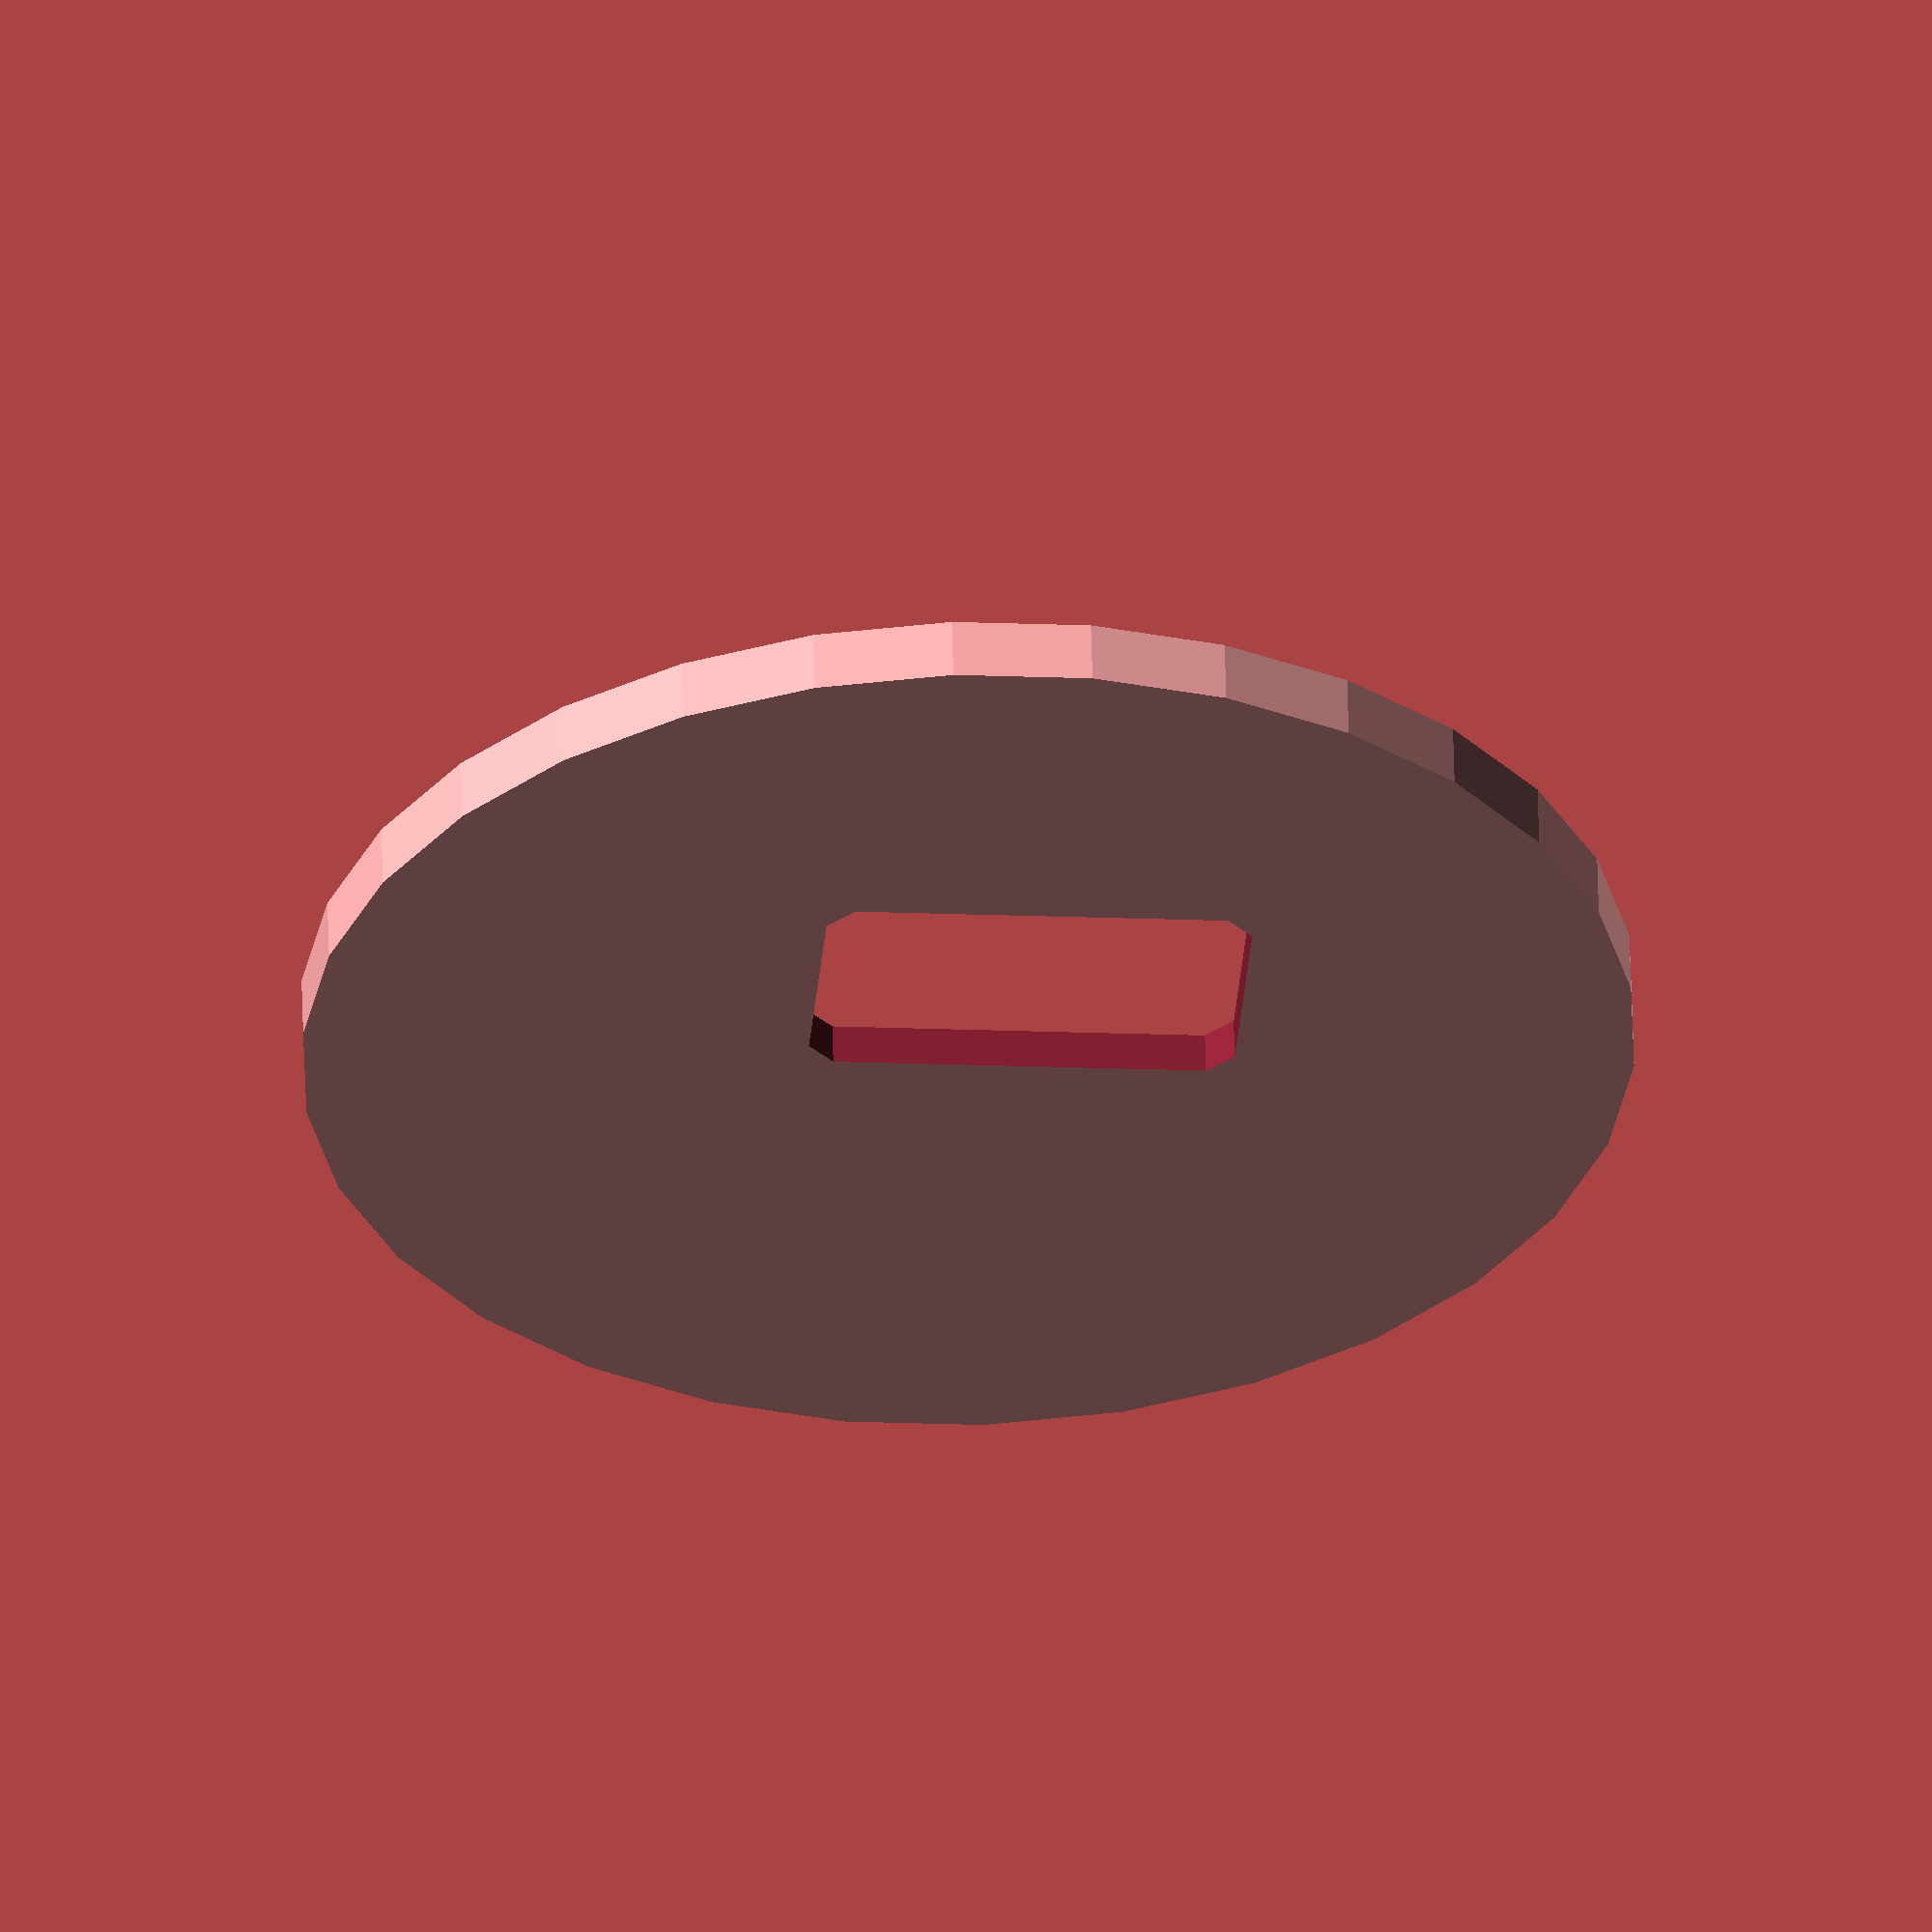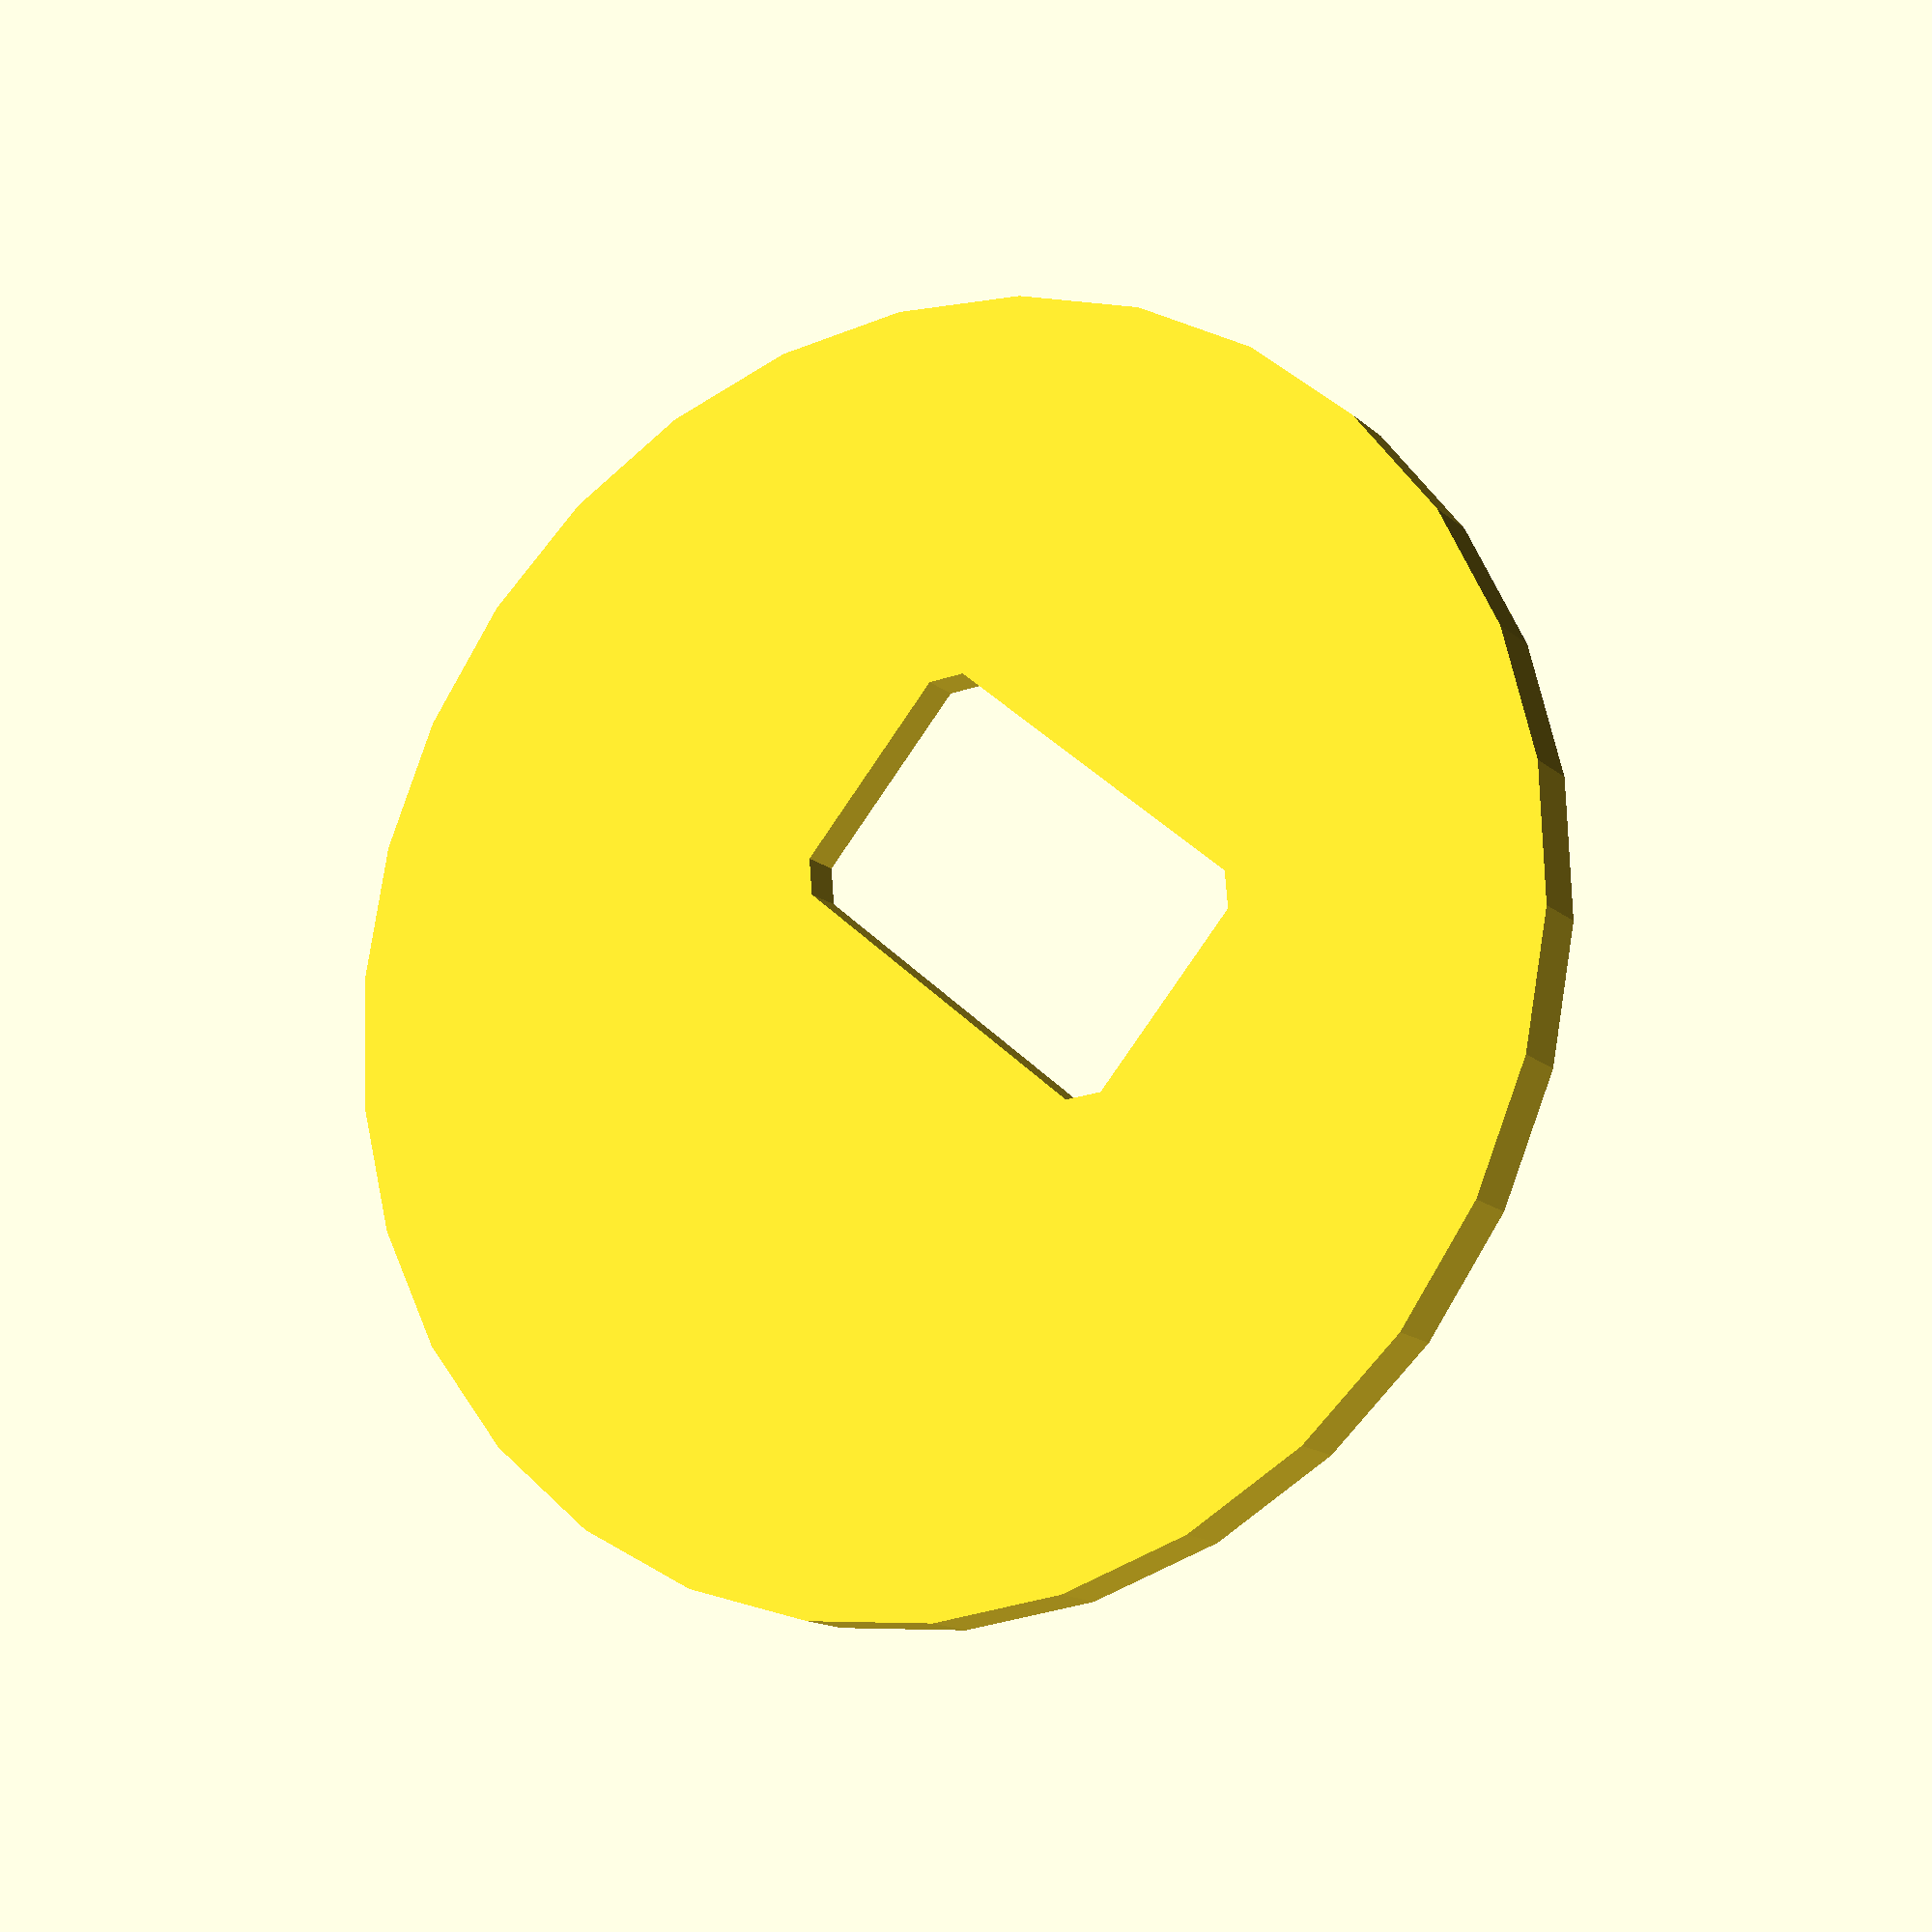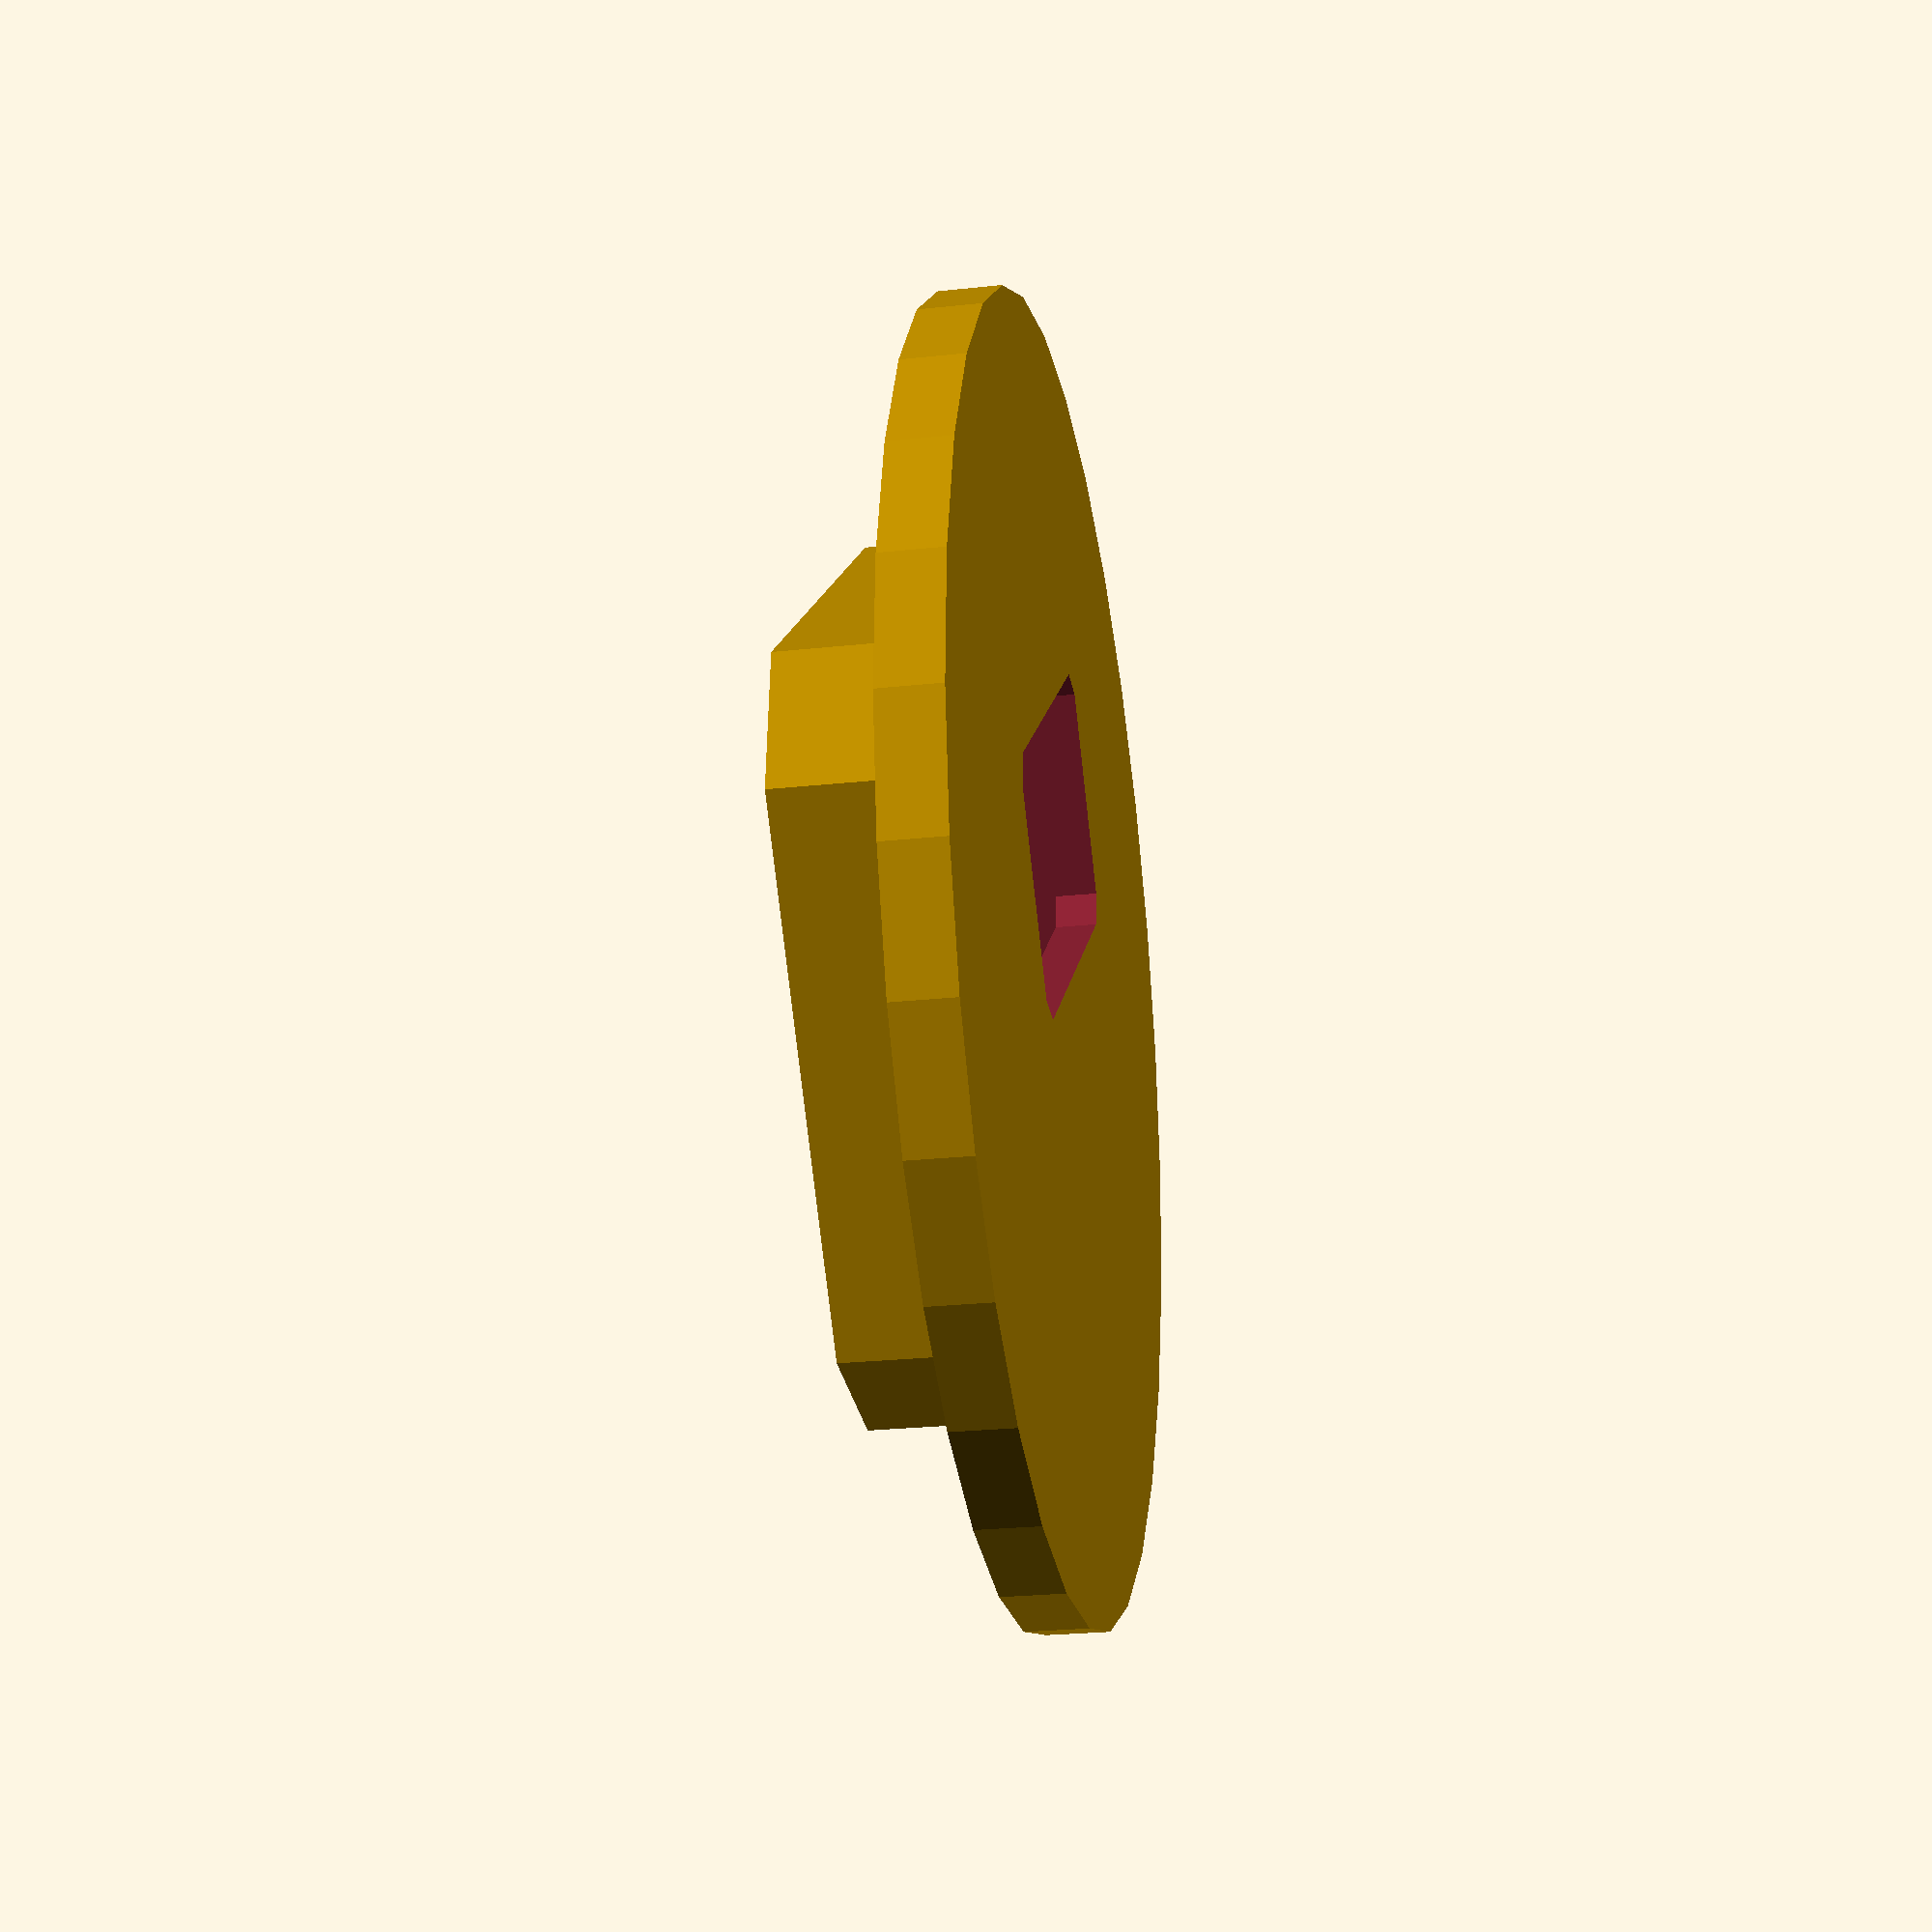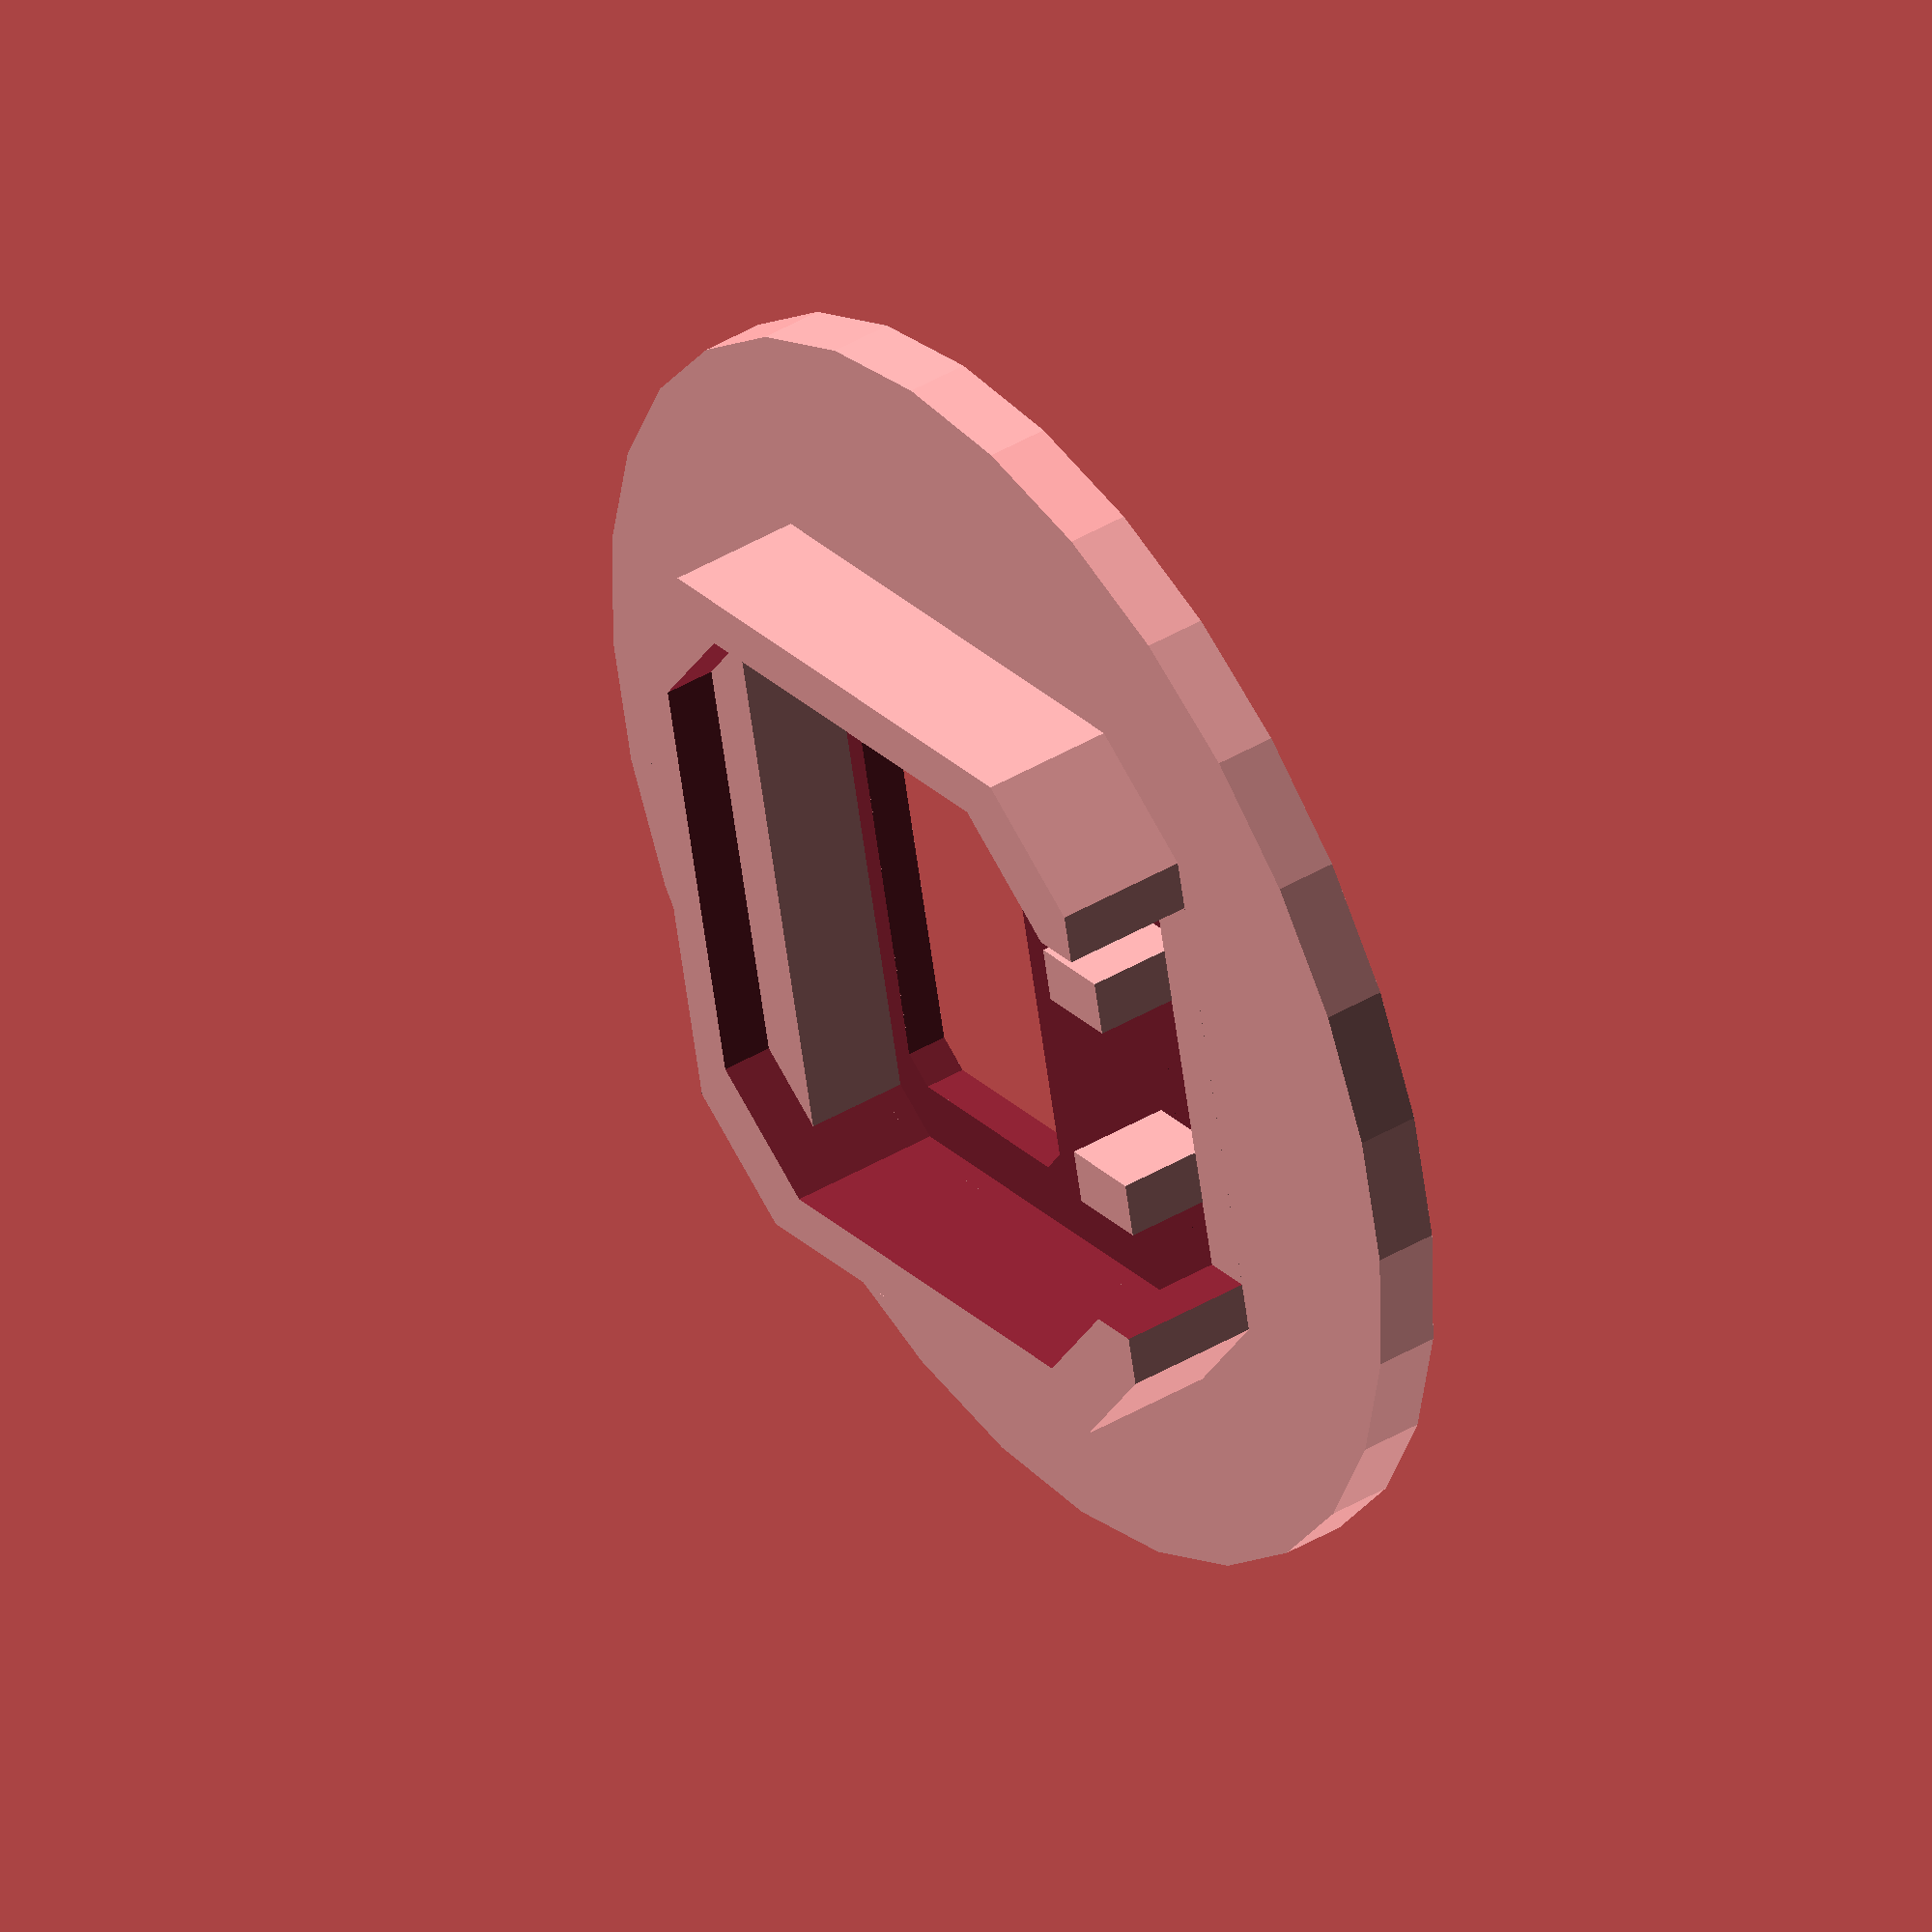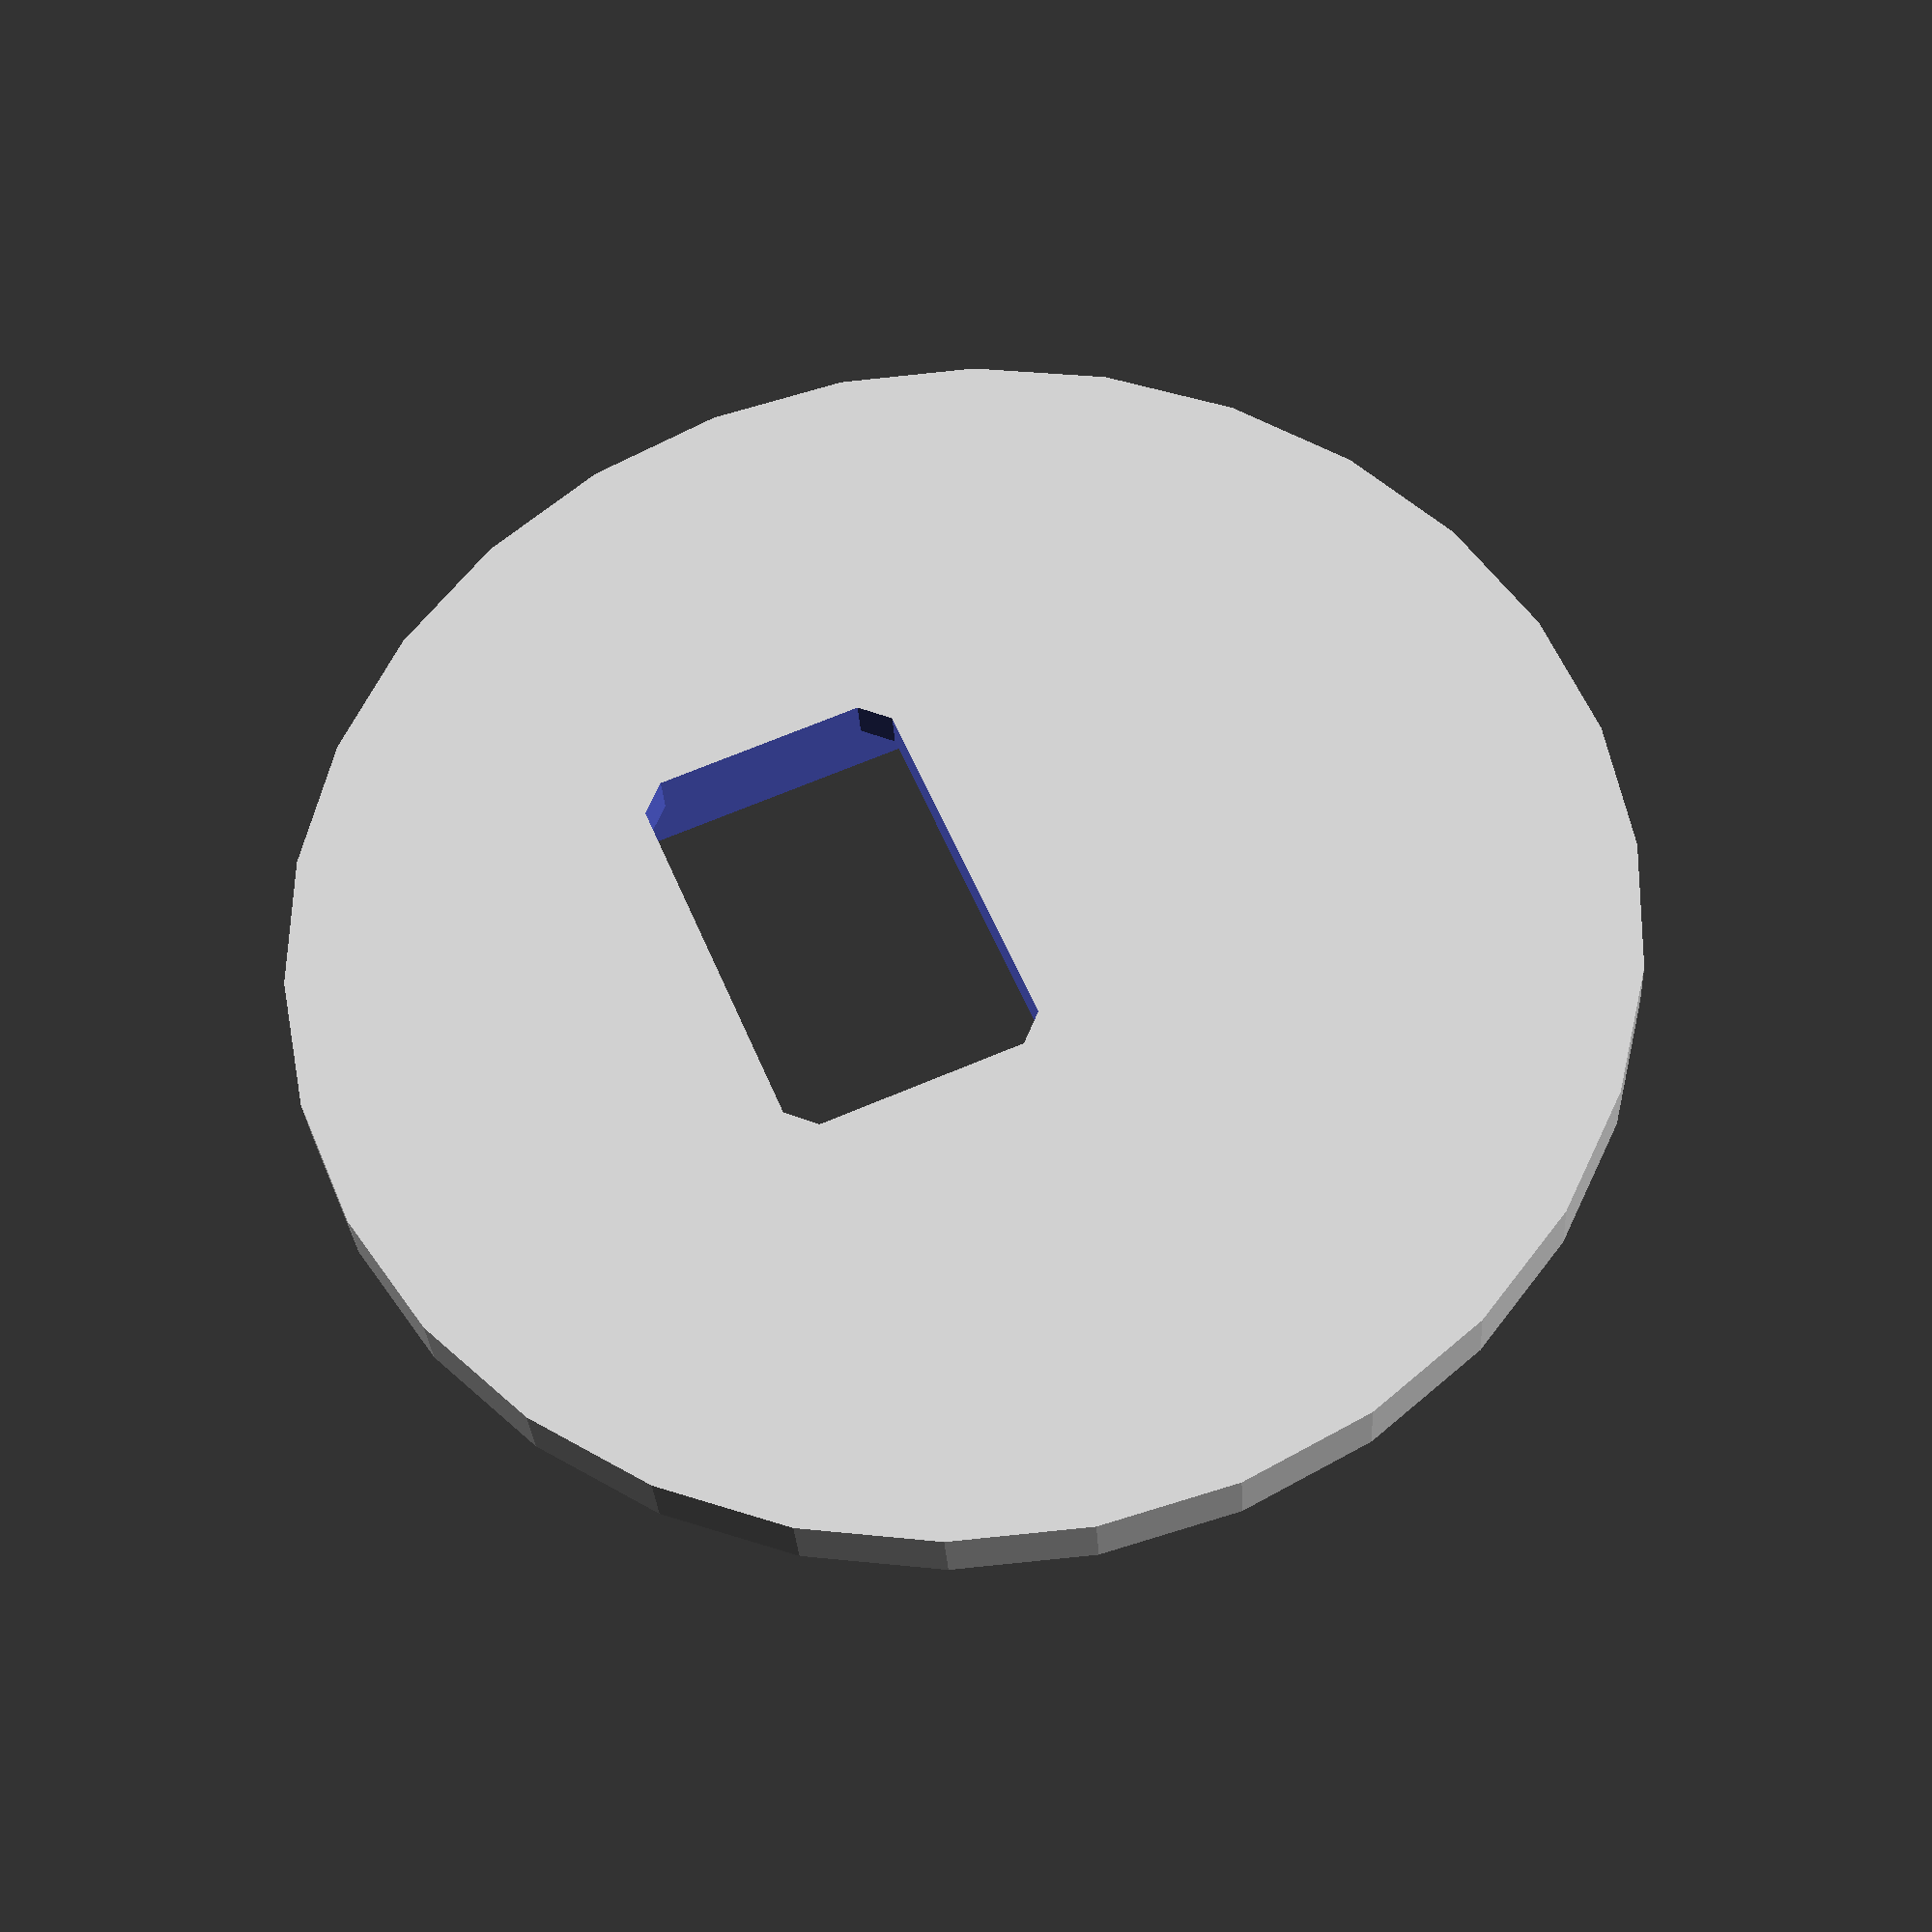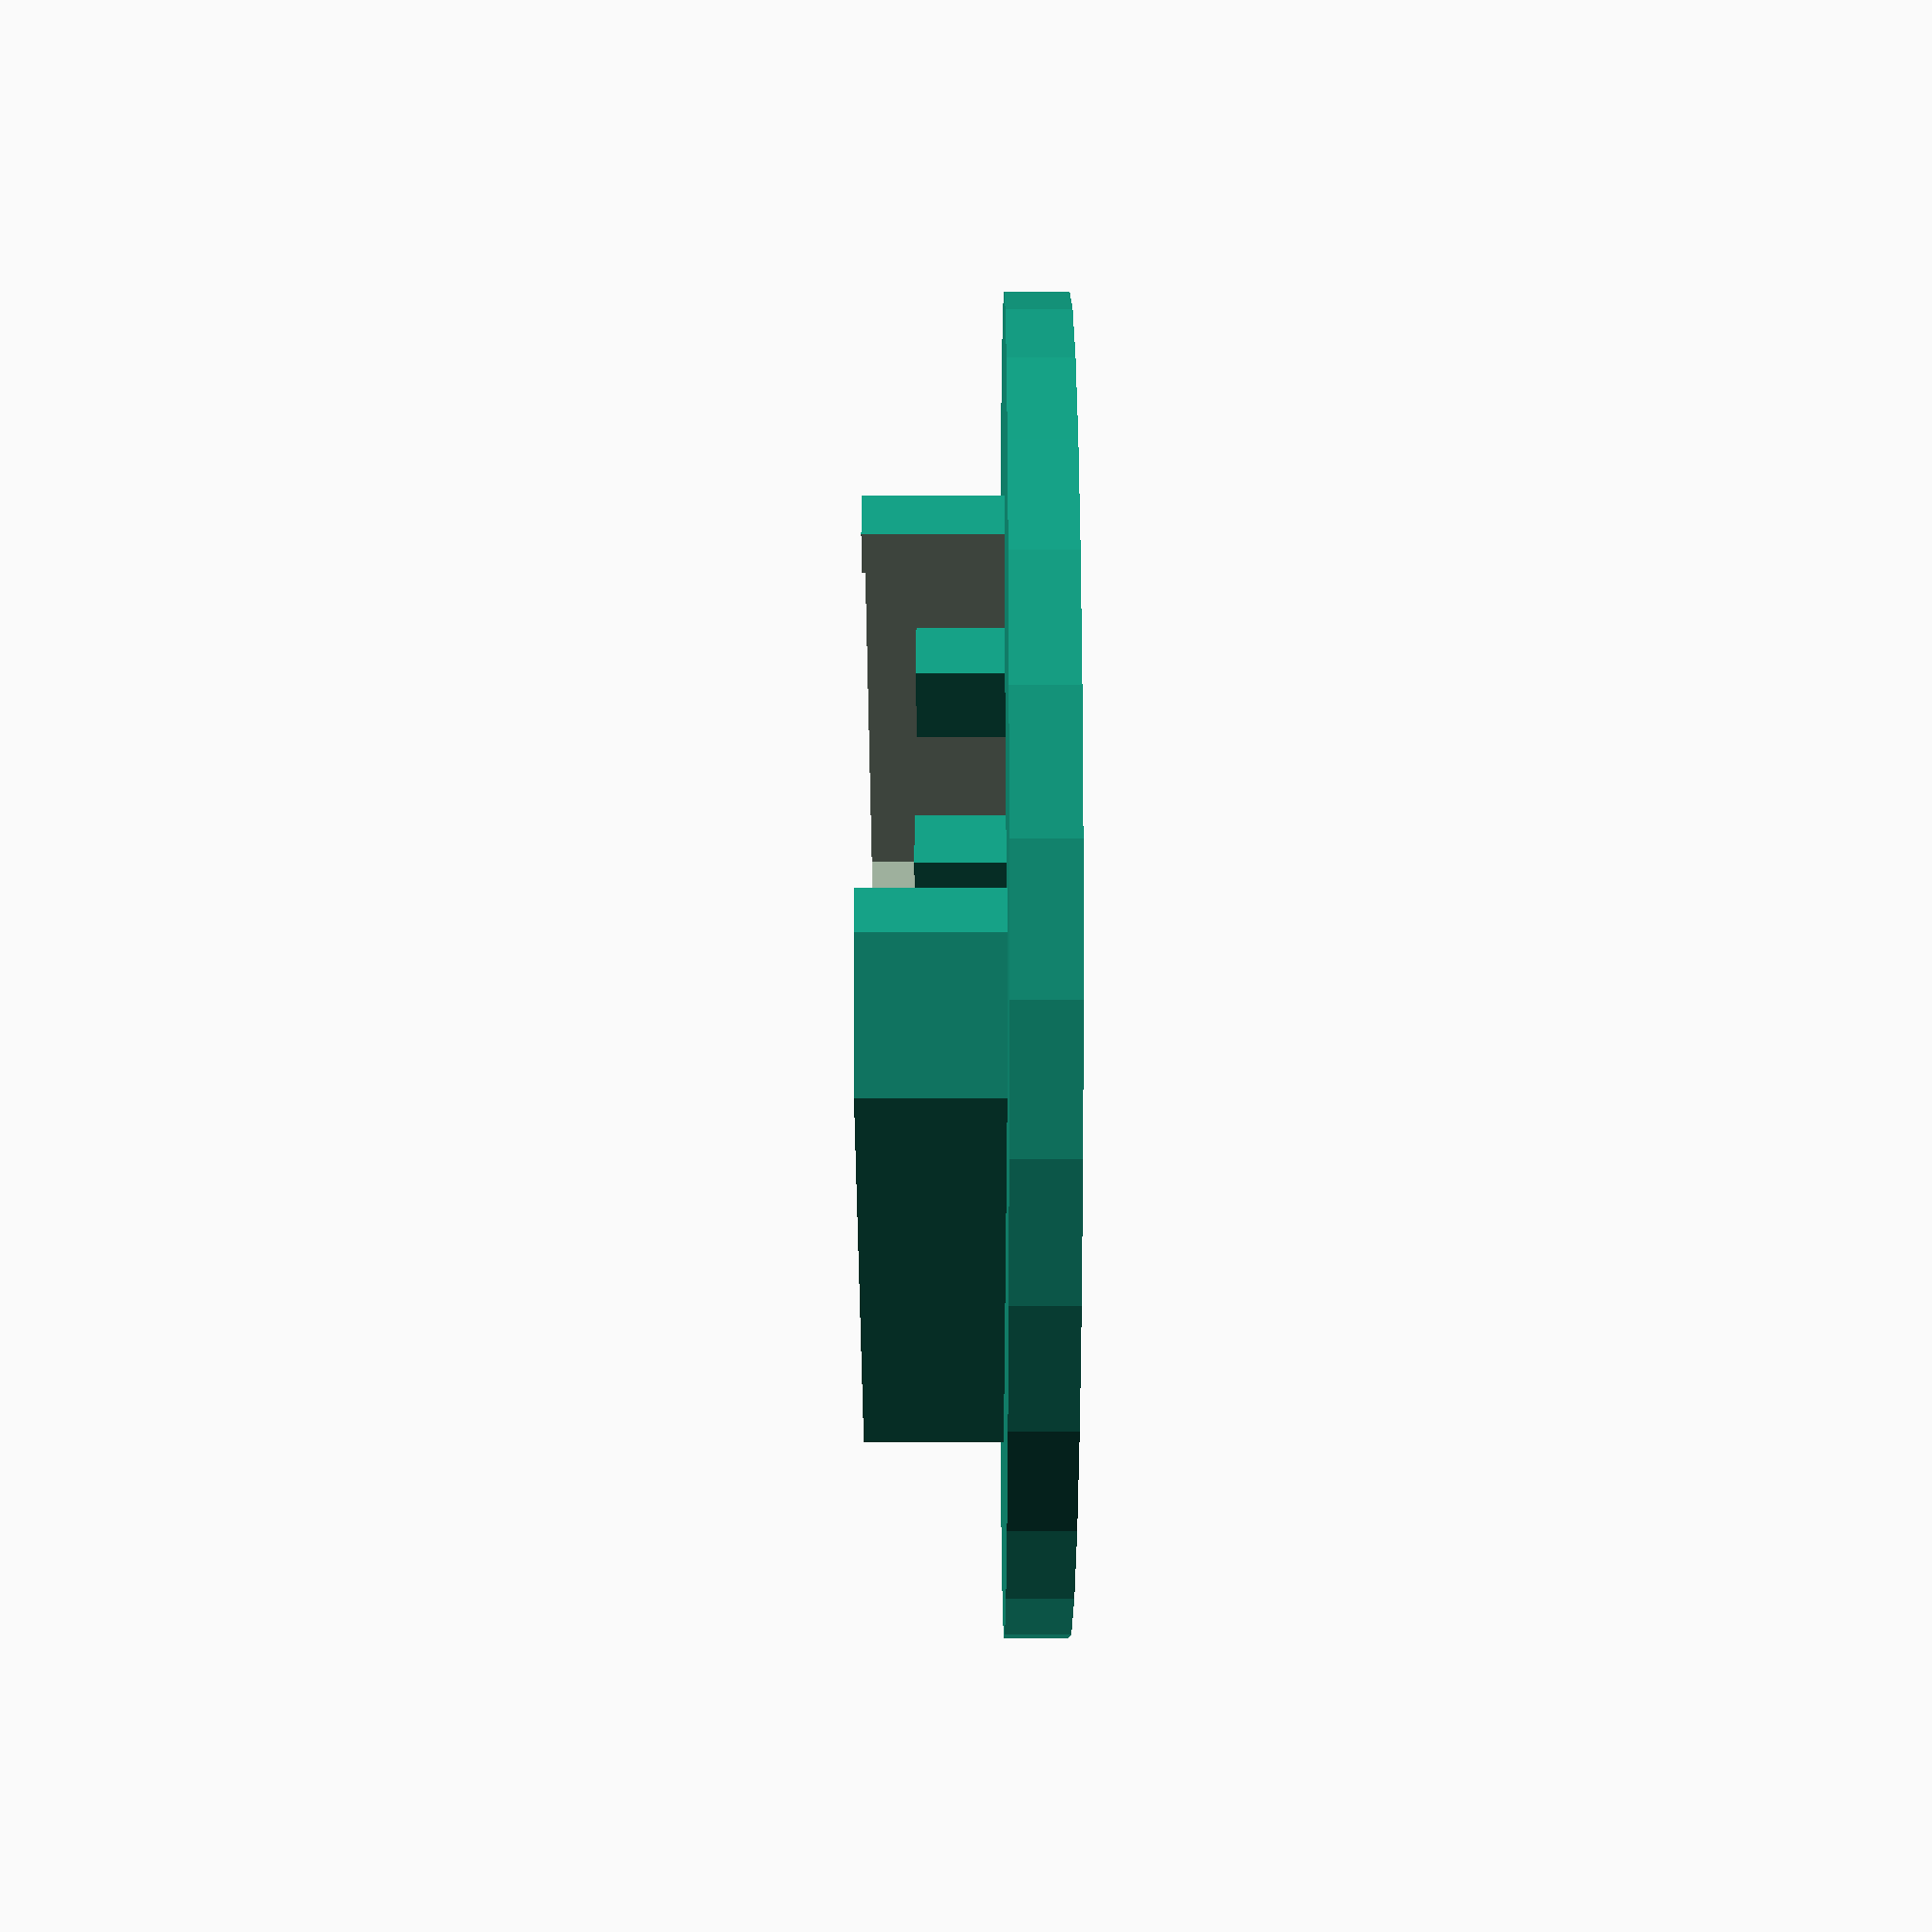
<openscad>

function snub(xmin, ymin, xmax, ymax, d) = [ [xmax, ymax-d], [xmax, ymin+d], [xmax-d, ymin], [xmin+d, ymin], [xmin, ymin+d], [xmin, ymax-d], [xmin+d, ymax], [xmax-d, ymax] ];

BOTTOM_THICKNESS = .8;
D = .01;

//DRIVER_PCB_SHAPE = [ [6,4], [4,6], [-4,6], [-6,4], [-6, -4], [-4, -6], [4, -6], [6, -4] ];
DRIVER_KEEPOUT_SHAPE = snub(-6.2, -6.2, 6.2, 6.2, 2);
DRIVER_WALL_SHAPE = snub(-7.2, -7.2, 7.2, 7.2, 2);


DRIVER_PCB_SHAPE = snub(-6, -6, 6, 6, 2);
DRIVER_CLAMP_SHAPE = [ [-5.4-D, 5], [5.4+D, 5], [4.2+D, 6.2+D], [-4.2-D, 6.2+D] ];
DRIVER_ISP_KEEPOUT = snub(-5, -.5, 3, 4.5, .5);//		-3, -4.5, 5, .5, .5);
DRIVER_STANDOFF_1 = [ [-1.7, -6.2-D], [-1.7, -4.5], [-2.8, -4.5], [-2.8, -6.2-D] ] ;
DRIVER_STANDOFF_2 = [ [ 1.7, -6.2-D], [ 1.7, -4.5], [ 2.8, -4.5], [ 2.8, -6.2-D] ] ;


module driver_cutout()
{
	difference()
	{
		union()
		{	
			translate([0,0,BOTTOM_THICKNESS])
				linear_extrude(5)
					polygon(DRIVER_KEEPOUT_SHAPE);
			translate([0,0,-D])
				linear_extrude(5)
					polygon(DRIVER_ISP_KEEPOUT);
			driver_isp_hole();
		}
		driver_standoffs();
	}
}

module driver_standoffs()
{
	translate([0,0,BOTTOM_THICKNESS-D])
		linear_extrude(2+D)
		{
				polygon(DRIVER_CLAMP_SHAPE);
				polygon(DRIVER_STANDOFF_1);
				polygon(DRIVER_STANDOFF_2);
		}
}

module driver_wall(w)
{
	difference ()
	{
		translate([0,0,BOTTOM_THICKNESS-D])
			linear_extrude(3+D)
				polygon(snub(-6.2-w, -6.2-w, 6.2+w, 6.2+w, 2));
		translate([0,0,BOTTOM_THICKNESS-D-D])
			linear_extrude(3+D+D+D)
				polygon([ [-4.2, -5], [4.2, -5], [4.2, -8], [-4.2, -8] ]);
	}
}

module driver_isp_hole()
{
	translate([0,0,-100])
		linear_extrude(105)
			polygon(DRIVER_ISP_KEEPOUT);
}


module driver_positive(w)
{
	driver_wall(w);
	driver_standoffs();
}

difference()
{
	union()
	{
		cylinder(r=12.5, h=1.2);
		driver_positive(1);
	}
	driver_cutout();
}

</openscad>
<views>
elev=304.2 azim=355.3 roll=178.5 proj=o view=wireframe
elev=14.4 azim=319.8 roll=209.3 proj=p view=wireframe
elev=204.5 azim=219.1 roll=79.8 proj=p view=wireframe
elev=137.3 azim=77.2 roll=125.3 proj=o view=solid
elev=30.3 azim=112.8 roll=183.4 proj=p view=wireframe
elev=314.8 azim=185.3 roll=90.0 proj=p view=solid
</views>
